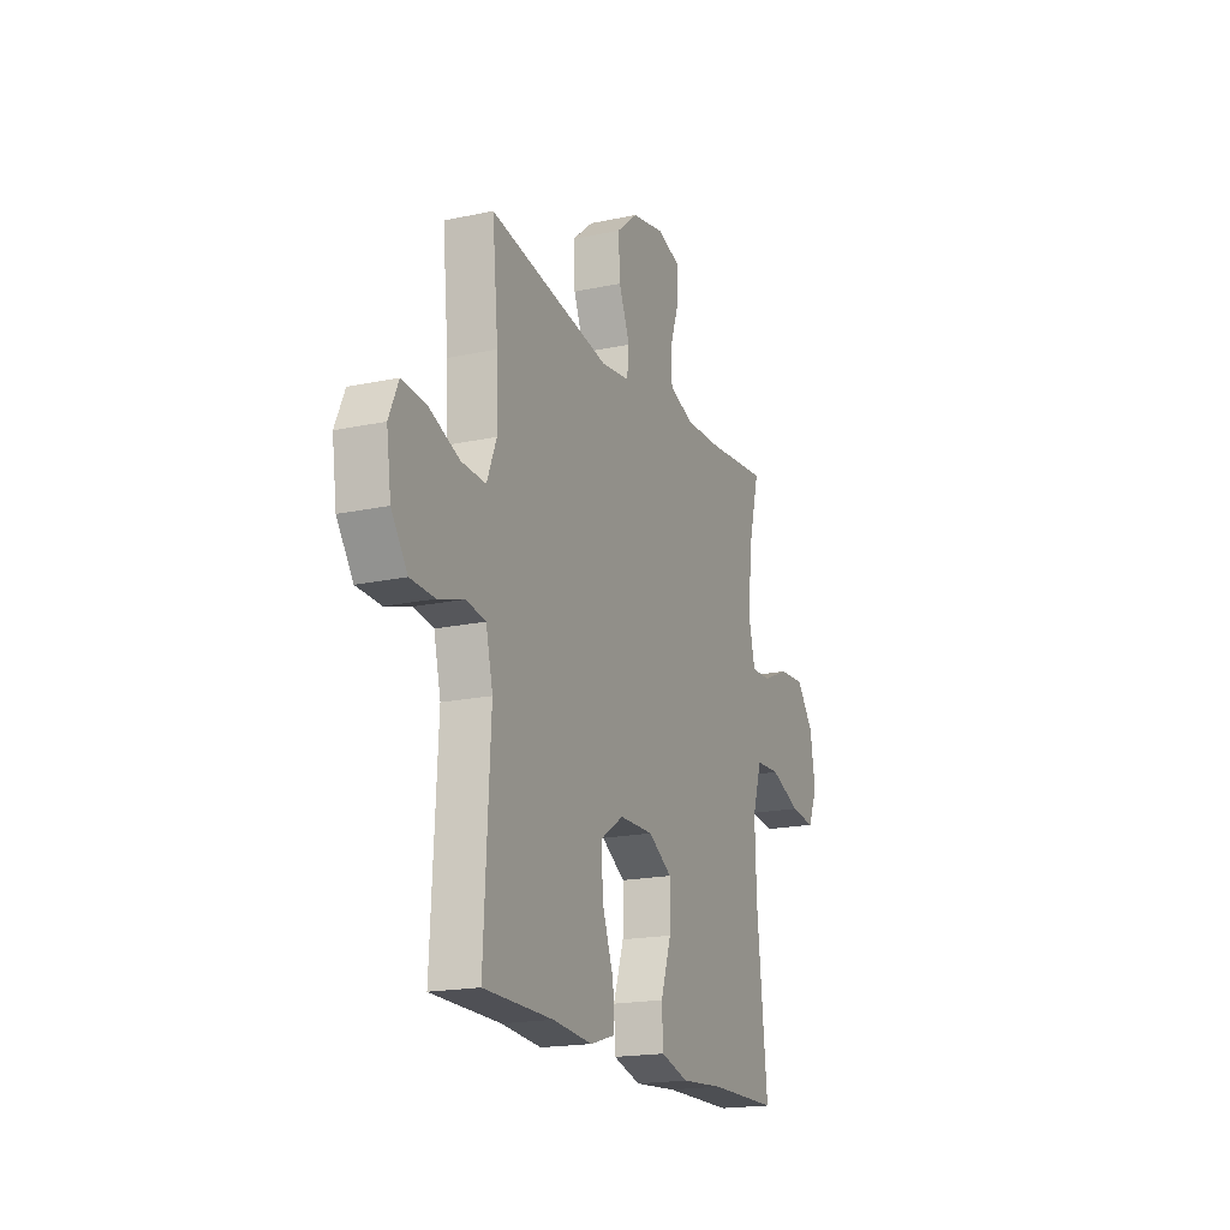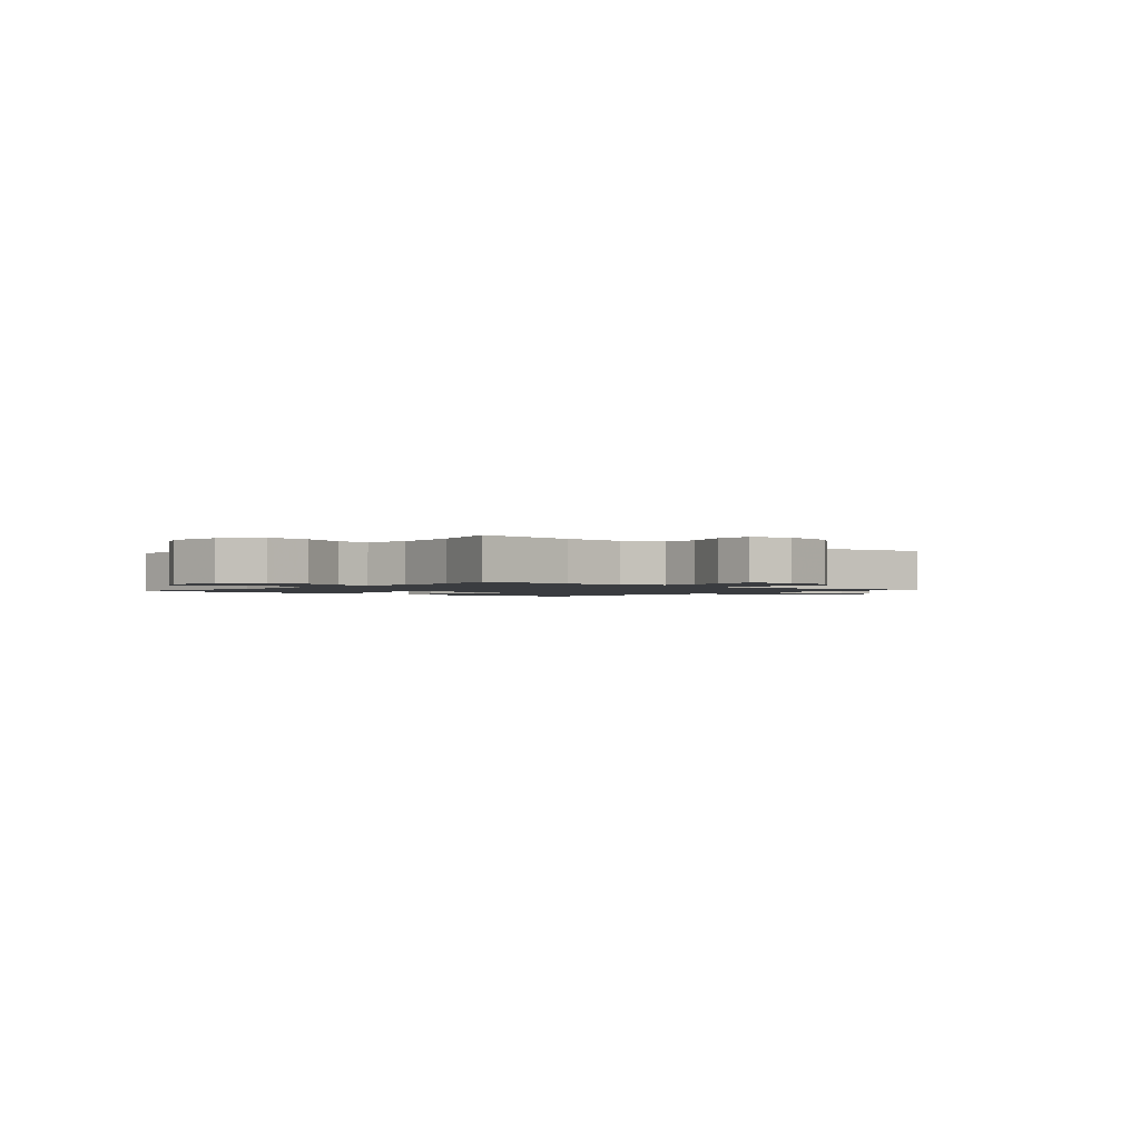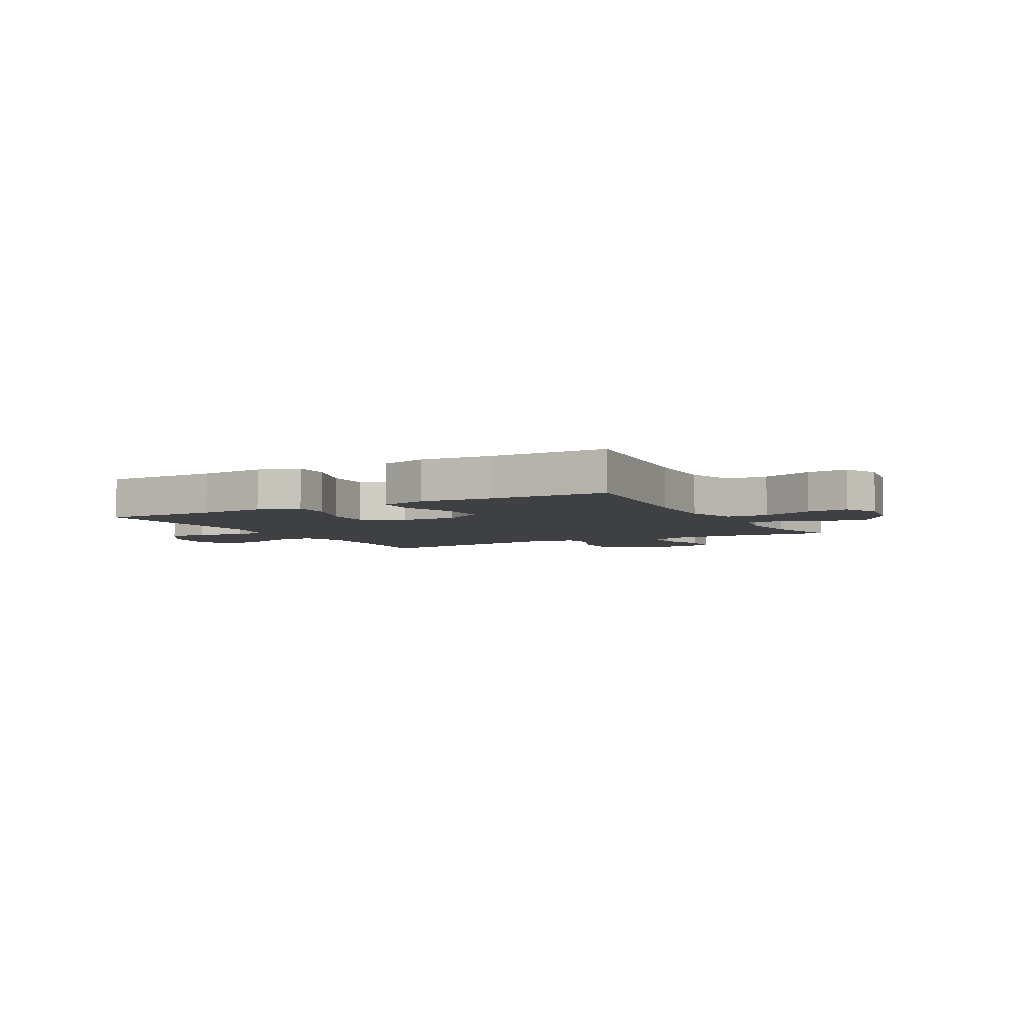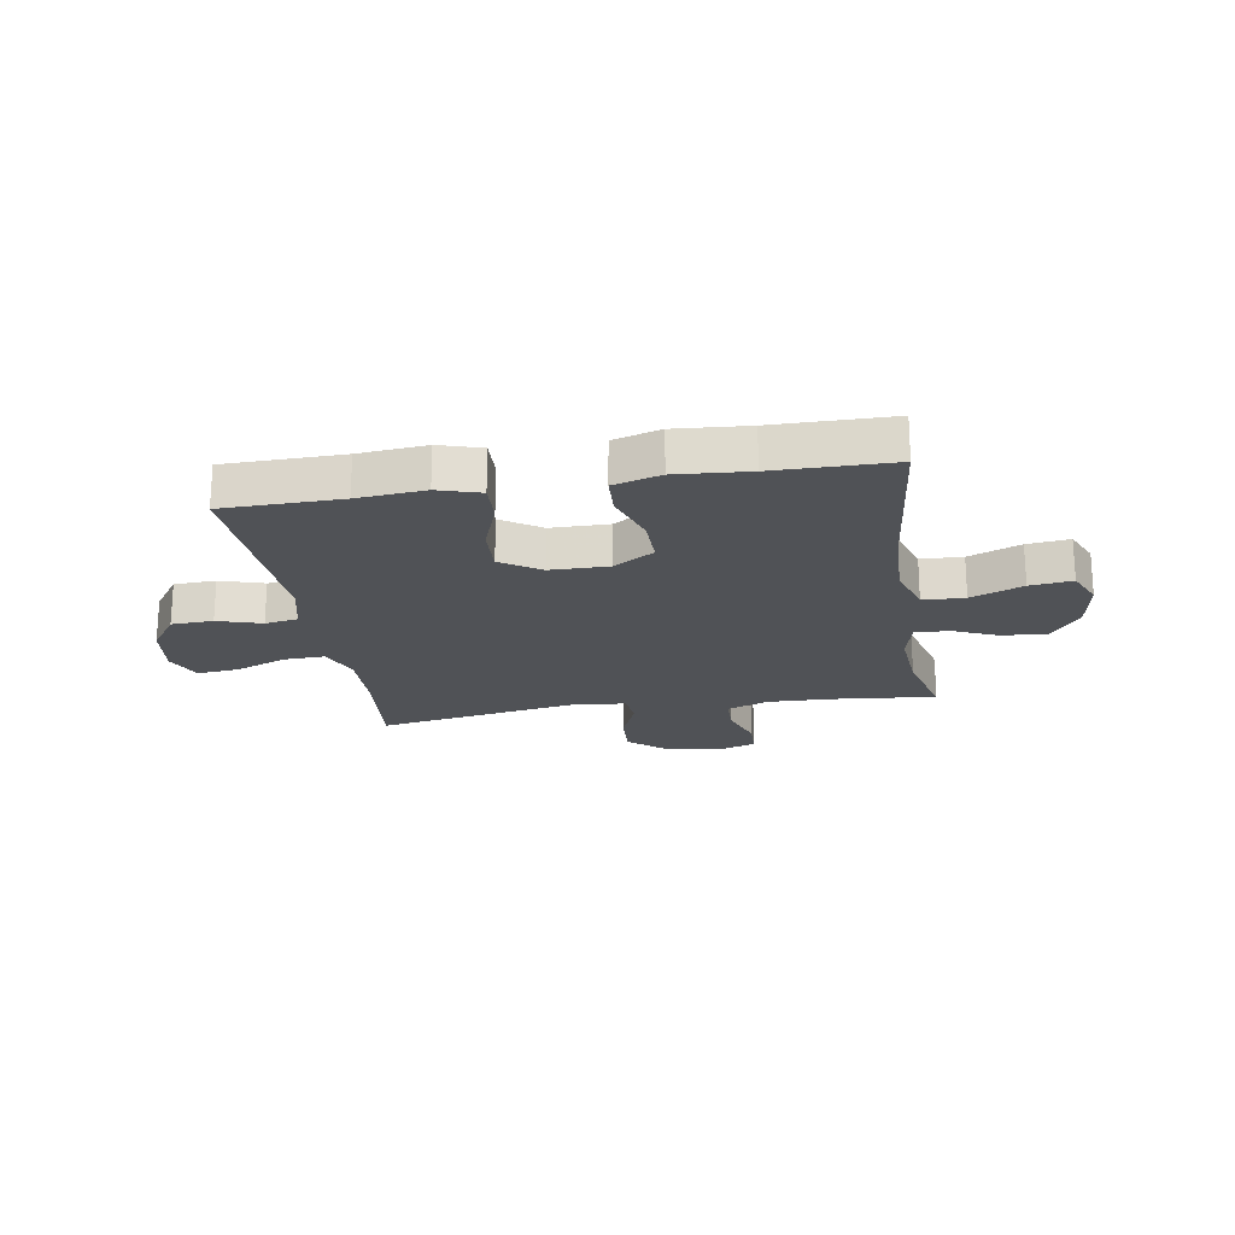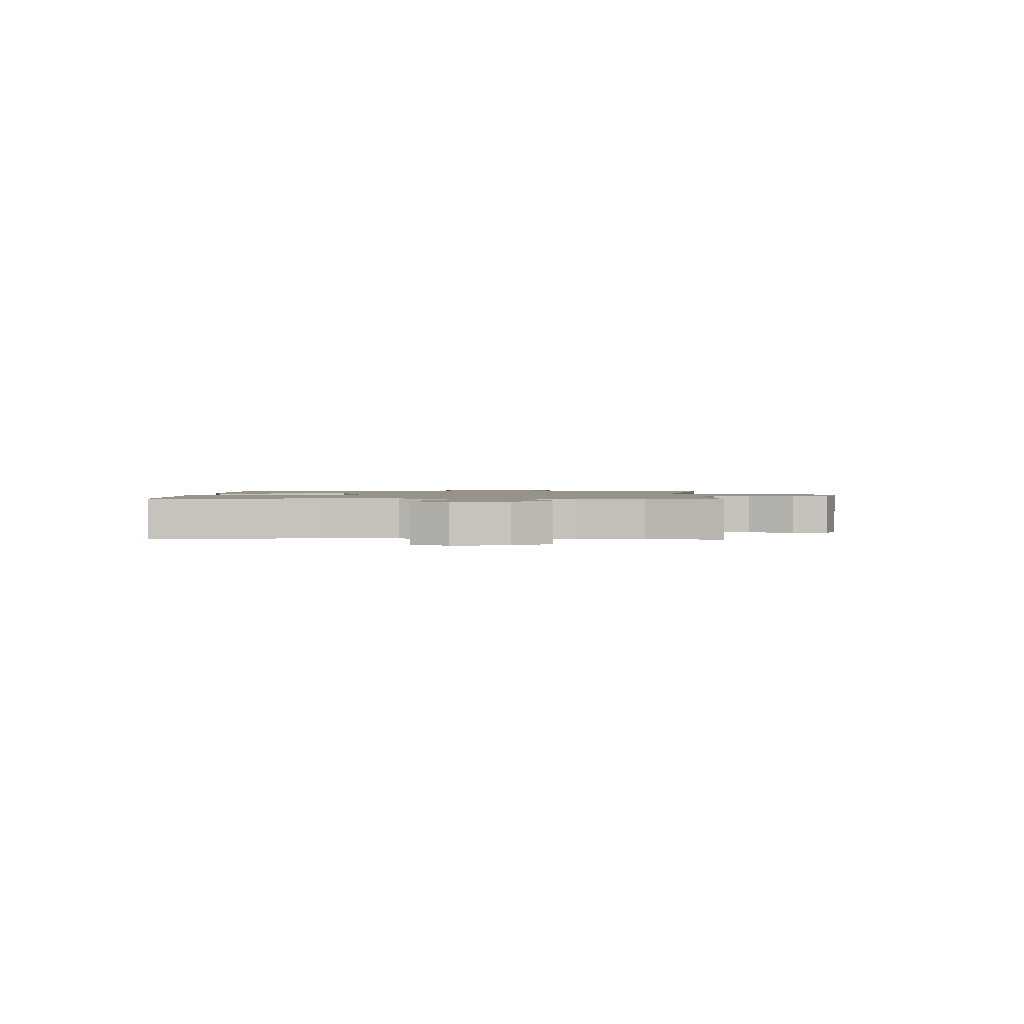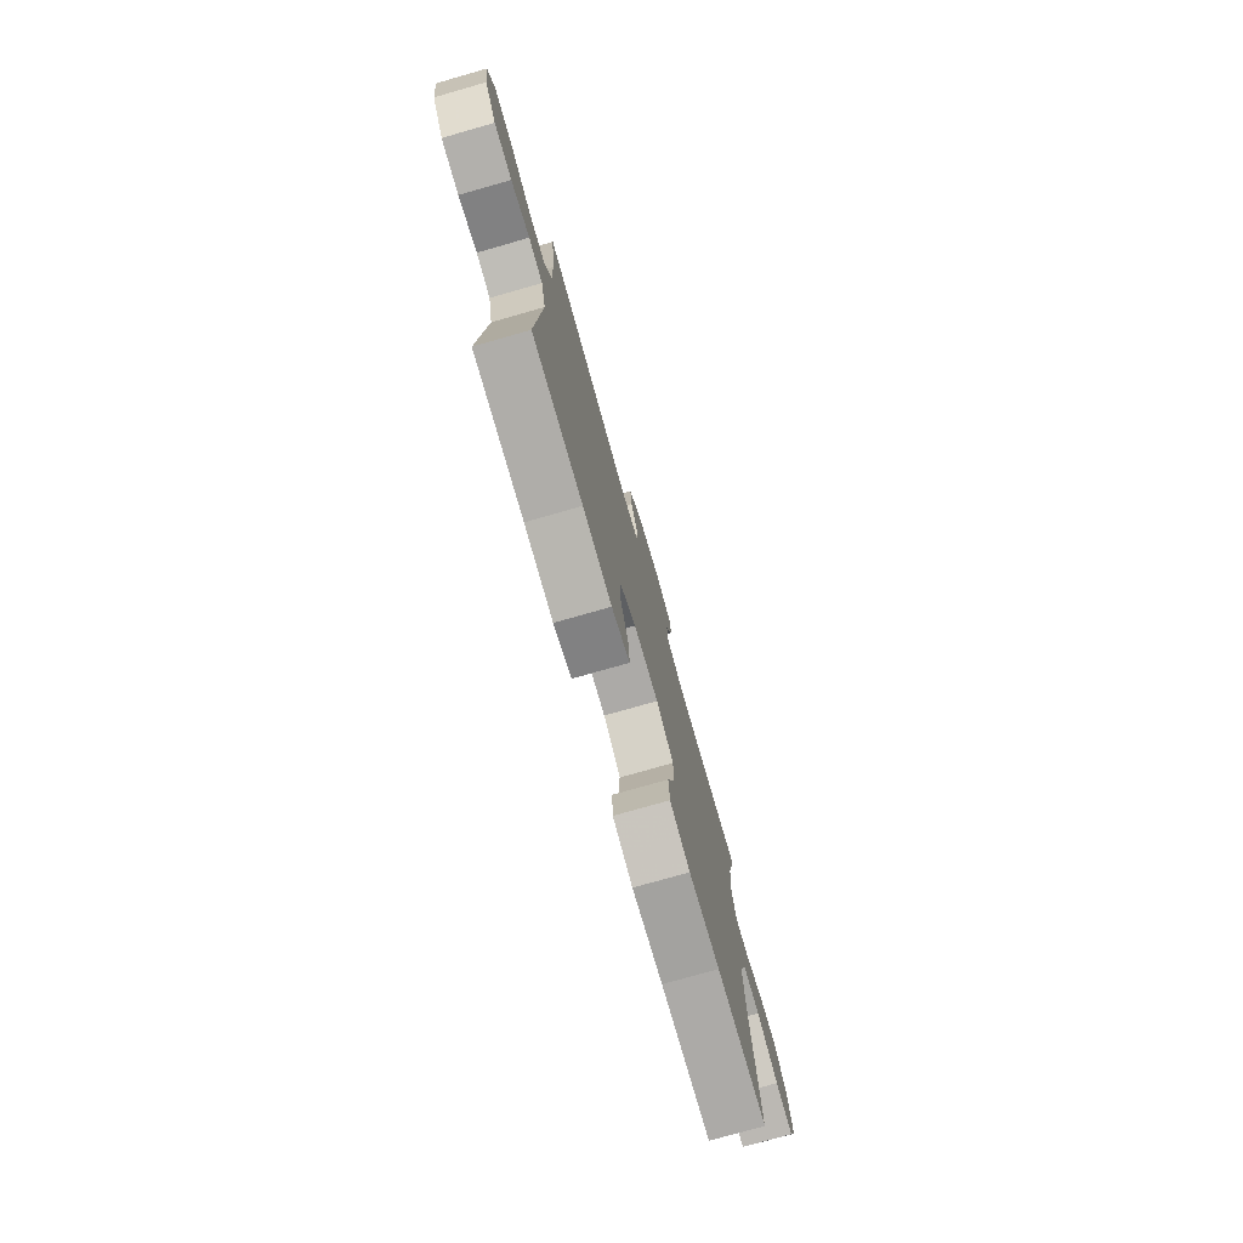
<metadata>
{"format":"obj","ext":"obj","renderer":"f3d","projection":"perspective","resolution":1024,"background":"white","views":[{"elev":-18.5,"azim":112.4,"up":"+Z"},{"elev":-1.6,"azim":-40.8,"up":"+Y"},{"elev":-4.8,"azim":-151.3,"up":"+Y"},{"elev":-21.0,"azim":-170.7,"up":"+Y"},{"elev":1.4,"azim":-87.5,"up":"+Y"},{"elev":-76.6,"azim":105.9,"up":"+Z"}]}
</metadata>
<code>
v 0.5 0.07 0.5
v 0.482 0.07 0.315
v 0.479 0.07 0.197
v 0.508 0.07 0.124
v 0.581 0.07 0.127
v 0.672 0.07 0.163
v 0.747 0.07 0.17
v 0.776 0.07 0.104
v 0.762 0.07 0.006
v 0.713 0.07 -0.064
v 0.639 0.07 -0.067
v 0.561 0.07 -0.043
v 0.502 0.07 -0.053
v 0.481 0.07 -0.141
v 0.5 0.07 -0.5
v 0.291 0.07 -0.503
v 0.171 0.07 -0.514
v 0.096 0.07 -0.491
v 0.099 0.07 -0.42
v 0.134 0.07 -0.324
v 0.138 0.07 -0.24
v 0.068 0.07 -0.194
v -0.035 0.07 -0.193
v -0.107 0.07 -0.237
v -0.106 0.07 -0.321
v -0.074 0.07 -0.416
v -0.078 0.07 -0.488
v -0.162 0.07 -0.512
v -0.291 0.07 -0.502
v -0.5 0.07 -0.5
v -0.468 0.07 -0.203
v -0.463 0.07 -0.065
v -0.491 0.07 0.024
v -0.565 0.07 0.027
v -0.657 0.07 -0.01
v -0.732 0.07 -0.019
v -0.761 0.07 0.046
v -0.745 0.07 0.144
v -0.693 0.07 0.211
v -0.615 0.07 0.206
v -0.534 0.07 0.171
v -0.474 0.07 0.169
v -0.456 0.07 0.245
v -0.465 0.07 0.365
v -0.5 0.07 0.5
v -0.316 0.07 0.482
v -0.203 0.07 0.479
v -0.129 0.07 0.506
v -0.127 0.07 0.572
v -0.155 0.07 0.653
v -0.153 0.07 0.718
v -0.084 0.07 0.74
v 0.014 0.07 0.721
v 0.079 0.07 0.666
v 0.074 0.07 0.585
v 0.041 0.07 0.504
v 0.047 0.07 0.448
v 0.135 0.07 0.437
v 0.5 0 0.5
v 0.482 0 0.315
v 0.479 0 0.197
v 0.508 0 0.124
v 0.581 0 0.127
v 0.672 0 0.163
v 0.747 0 0.17
v 0.776 0 0.104
v 0.762 0 0.006
v 0.713 0 -0.064
v 0.639 0 -0.067
v 0.561 0 -0.043
v 0.502 0 -0.053
v 0.481 0 -0.141
v 0.5 0 -0.5
v 0.291 0 -0.503
v 0.171 0 -0.514
v 0.096 0 -0.491
v 0.099 0 -0.42
v 0.134 0 -0.324
v 0.138 0 -0.24
v 0.068 0 -0.194
v -0.035 0 -0.193
v -0.107 0 -0.237
v -0.106 0 -0.321
v -0.074 0 -0.416
v -0.078 0 -0.488
v -0.162 0 -0.512
v -0.291 0 -0.502
v -0.5 0 -0.5
v -0.468 0 -0.203
v -0.463 0 -0.065
v -0.491 0 0.024
v -0.565 0 0.027
v -0.657 0 -0.01
v -0.732 0 -0.019
v -0.761 0 0.046
v -0.745 0 0.144
v -0.693 0 0.211
v -0.615 0 0.206
v -0.534 0 0.171
v -0.474 0 0.169
v -0.456 0 0.245
v -0.465 0 0.365
v -0.5 0 0.5
v -0.316 0 0.482
v -0.203 0 0.479
v -0.129 0 0.506
v -0.127 0 0.572
v -0.155 0 0.653
v -0.153 0 0.718
v -0.084 0 0.74
v 0.014 0 0.721
v 0.079 0 0.666
v 0.074 0 0.585
v 0.041 0 0.504
v 0.047 0 0.448
v 0.135 0 0.437
f 54 55 56
f 53 54 56
f 52 53 56
f 51 52 56
f 50 51 56
f 49 50 56
f 48 49 56 57
f 47 48 57
f 46 47 57 58
f 44 45 46 58
f 39 40 41
f 38 39 41
f 37 38 41
f 36 37 41
f 35 36 41
f 34 35 41
f 33 34 41 42
f 32 33 42 43
f 29 30 31
f 29 31 32
f 28 29 32
f 27 28 32
f 26 27 32
f 25 26 32
f 24 25 32 43
f 18 19 20
f 17 18 20
f 16 17 20
f 16 20 21
f 15 16 21
f 14 15 21
f 13 14 21 22
f 10 11 12
f 9 10 12
f 8 9 12
f 7 8 12
f 6 7 12
f 5 6 12
f 4 5 12 13
f 13 22 23
f 4 13 23
f 3 4 23
f 58 1 2
f 43 44 58
f 24 43 58
f 23 24 58
f 3 23 58
f 2 3 58
f 114 113 112
f 114 112 111
f 114 111 110
f 114 110 109
f 114 109 108
f 114 108 107
f 115 114 107 106
f 115 106 105
f 116 115 105 104
f 116 104 103 102
f 99 98 97
f 99 97 96
f 99 96 95
f 99 95 94
f 99 94 93
f 99 93 92
f 100 99 92 91
f 101 100 91 90
f 89 88 87
f 90 89 87
f 90 87 86
f 90 86 85
f 90 85 84
f 90 84 83
f 101 90 83 82
f 78 77 76
f 78 76 75
f 78 75 74
f 79 78 74
f 79 74 73
f 79 73 72
f 80 79 72 71
f 70 69 68
f 70 68 67
f 70 67 66
f 70 66 65
f 70 65 64
f 70 64 63
f 71 70 63 62
f 81 80 71
f 81 71 62
f 81 62 61
f 60 59 116
f 116 102 101
f 116 101 82
f 116 82 81
f 116 81 61
f 116 61 60
f 1 59 60 2
f 2 60 61 3
f 3 61 62 4
f 4 62 63 5
f 5 63 64 6
f 6 64 65 7
f 7 65 66 8
f 8 66 67 9
f 9 67 68 10
f 10 68 69 11
f 11 69 70 12
f 12 70 71 13
f 13 71 72 14
f 14 72 73 15
f 15 73 74 16
f 16 74 75 17
f 17 75 76 18
f 18 76 77 19
f 19 77 78 20
f 20 78 79 21
f 21 79 80 22
f 22 80 81 23
f 23 81 82 24
f 24 82 83 25
f 25 83 84 26
f 26 84 85 27
f 27 85 86 28
f 28 86 87 29
f 29 87 88 30
f 30 88 89 31
f 31 89 90 32
f 32 90 91 33
f 33 91 92 34
f 34 92 93 35
f 35 93 94 36
f 36 94 95 37
f 37 95 96 38
f 38 96 97 39
f 39 97 98 40
f 40 98 99 41
f 41 99 100 42
f 42 100 101 43
f 43 101 102 44
f 44 102 103 45
f 45 103 104 46
f 46 104 105 47
f 47 105 106 48
f 48 106 107 49
f 49 107 108 50
f 50 108 109 51
f 51 109 110 52
f 52 110 111 53
f 53 111 112 54
f 54 112 113 55
f 55 113 114 56
f 56 114 115 57
f 57 115 116 58
f 58 116 59 1

</code>
